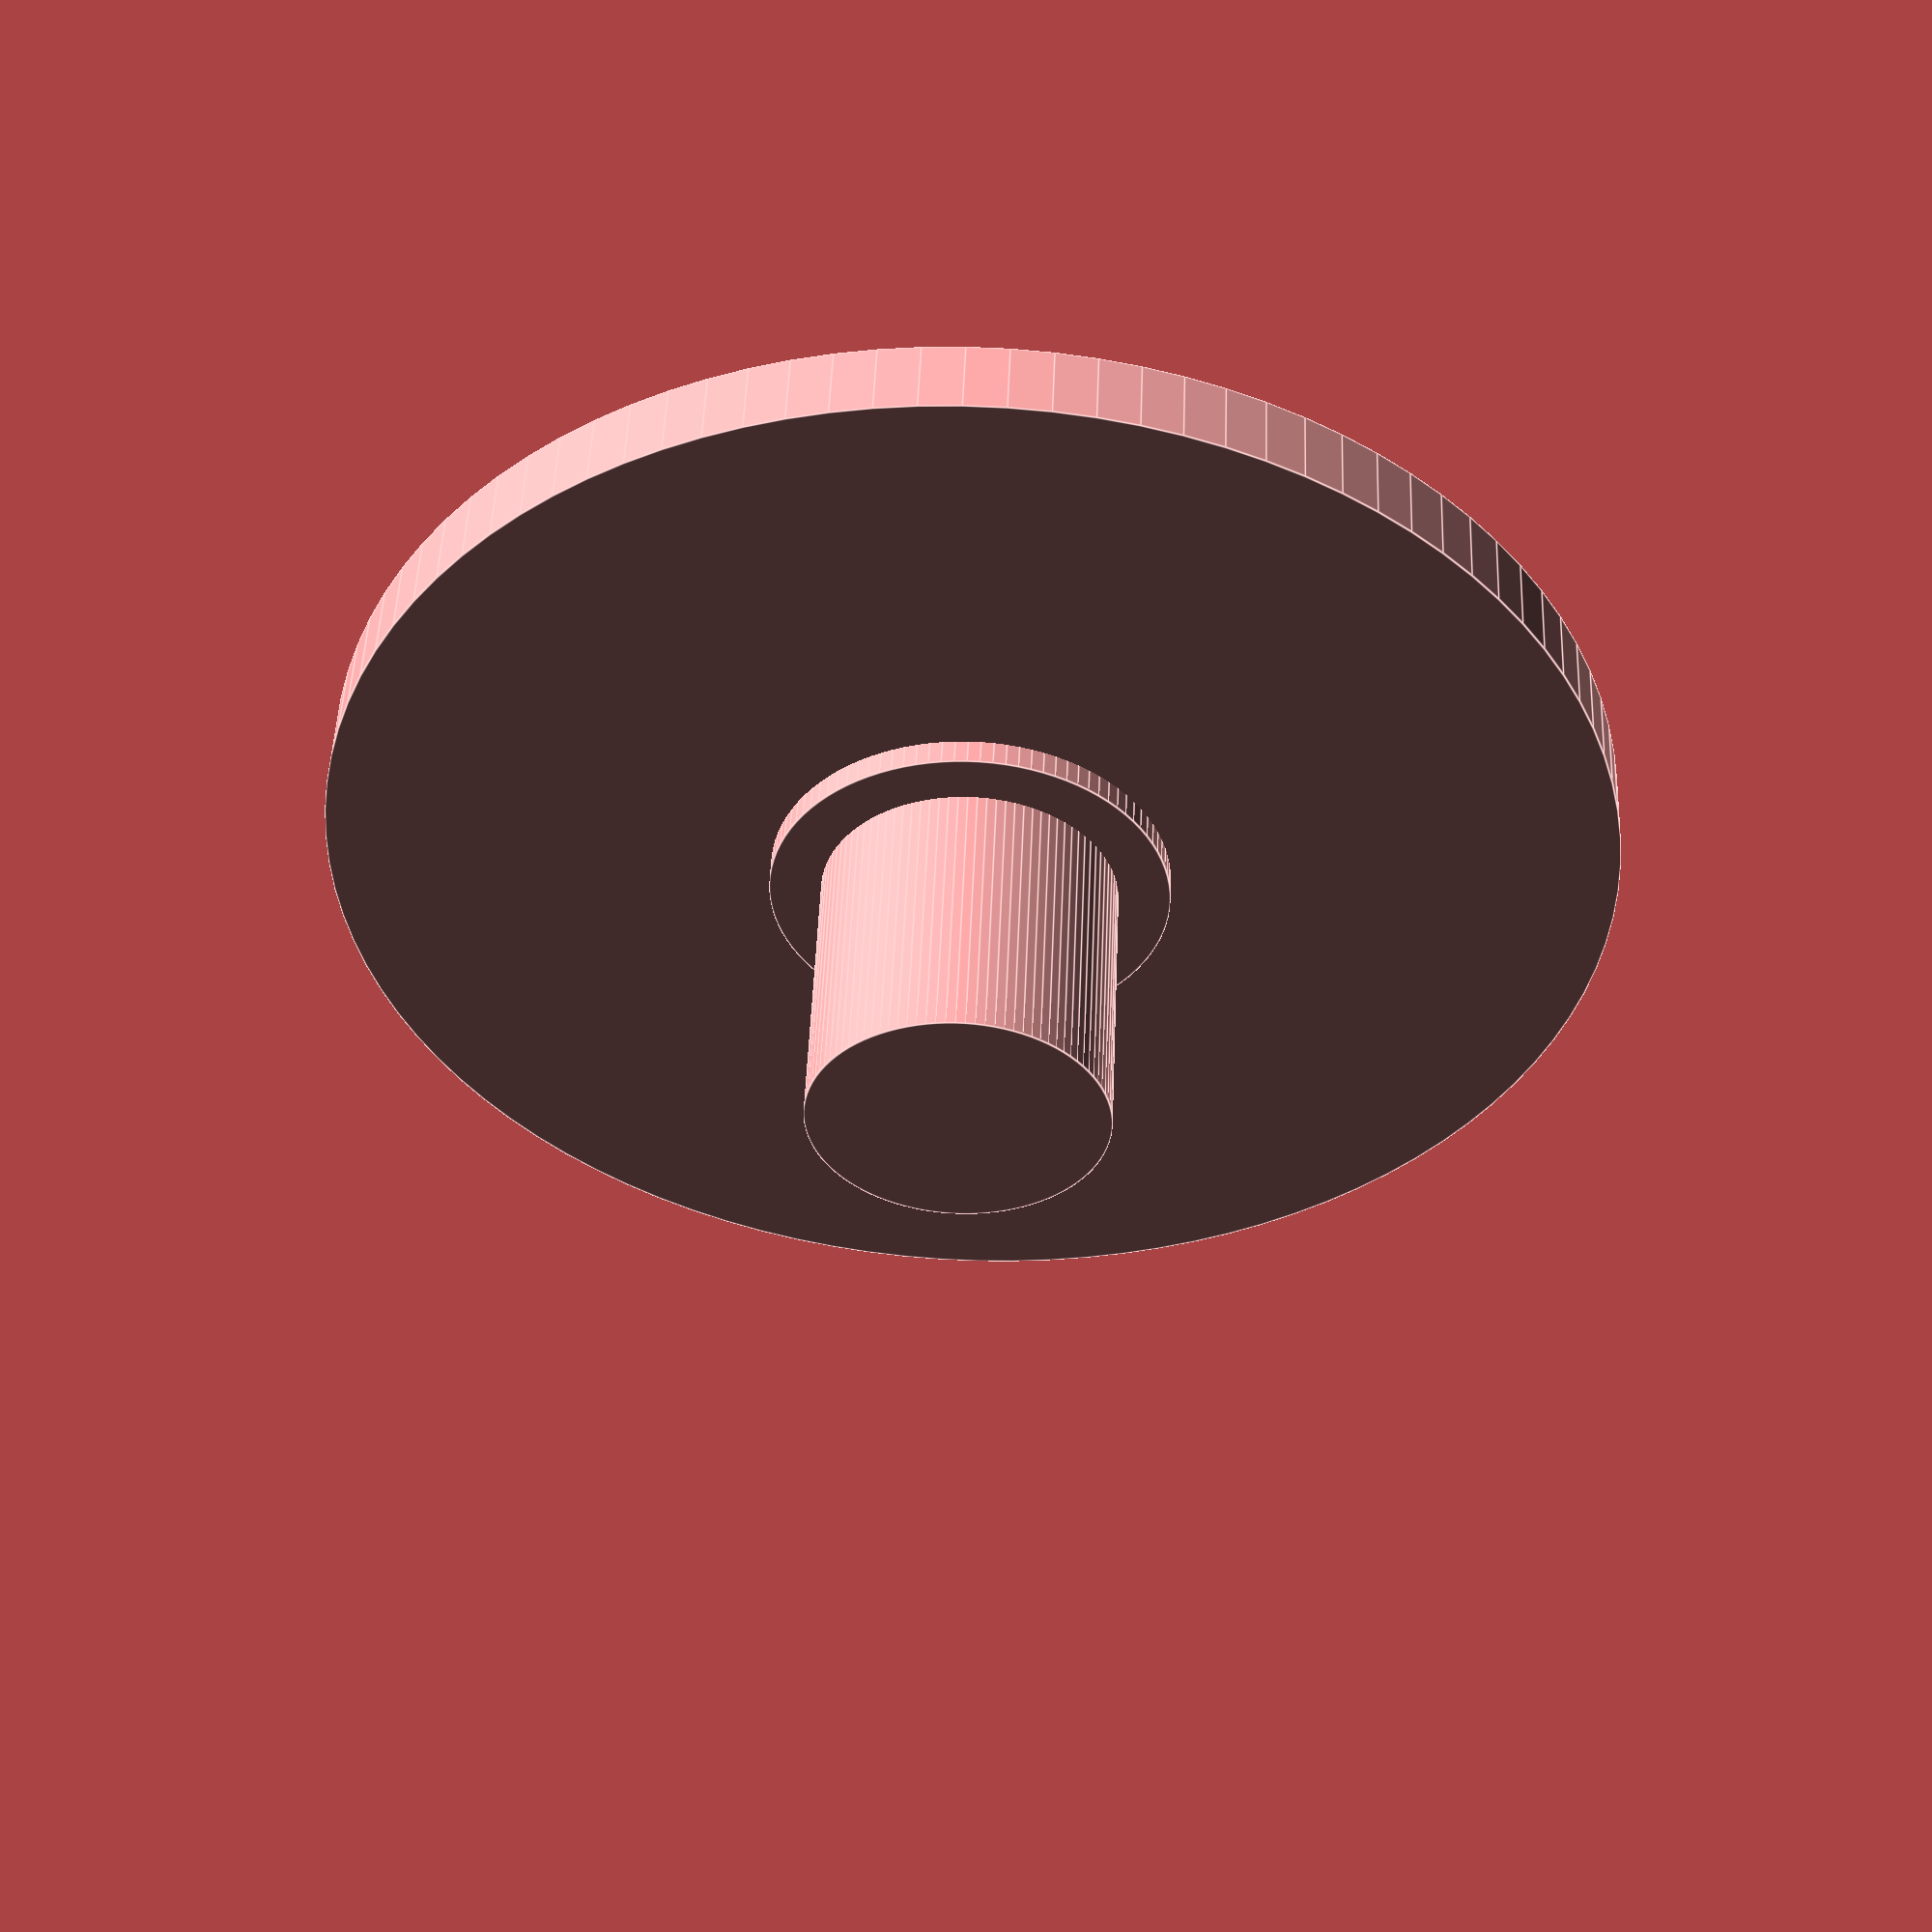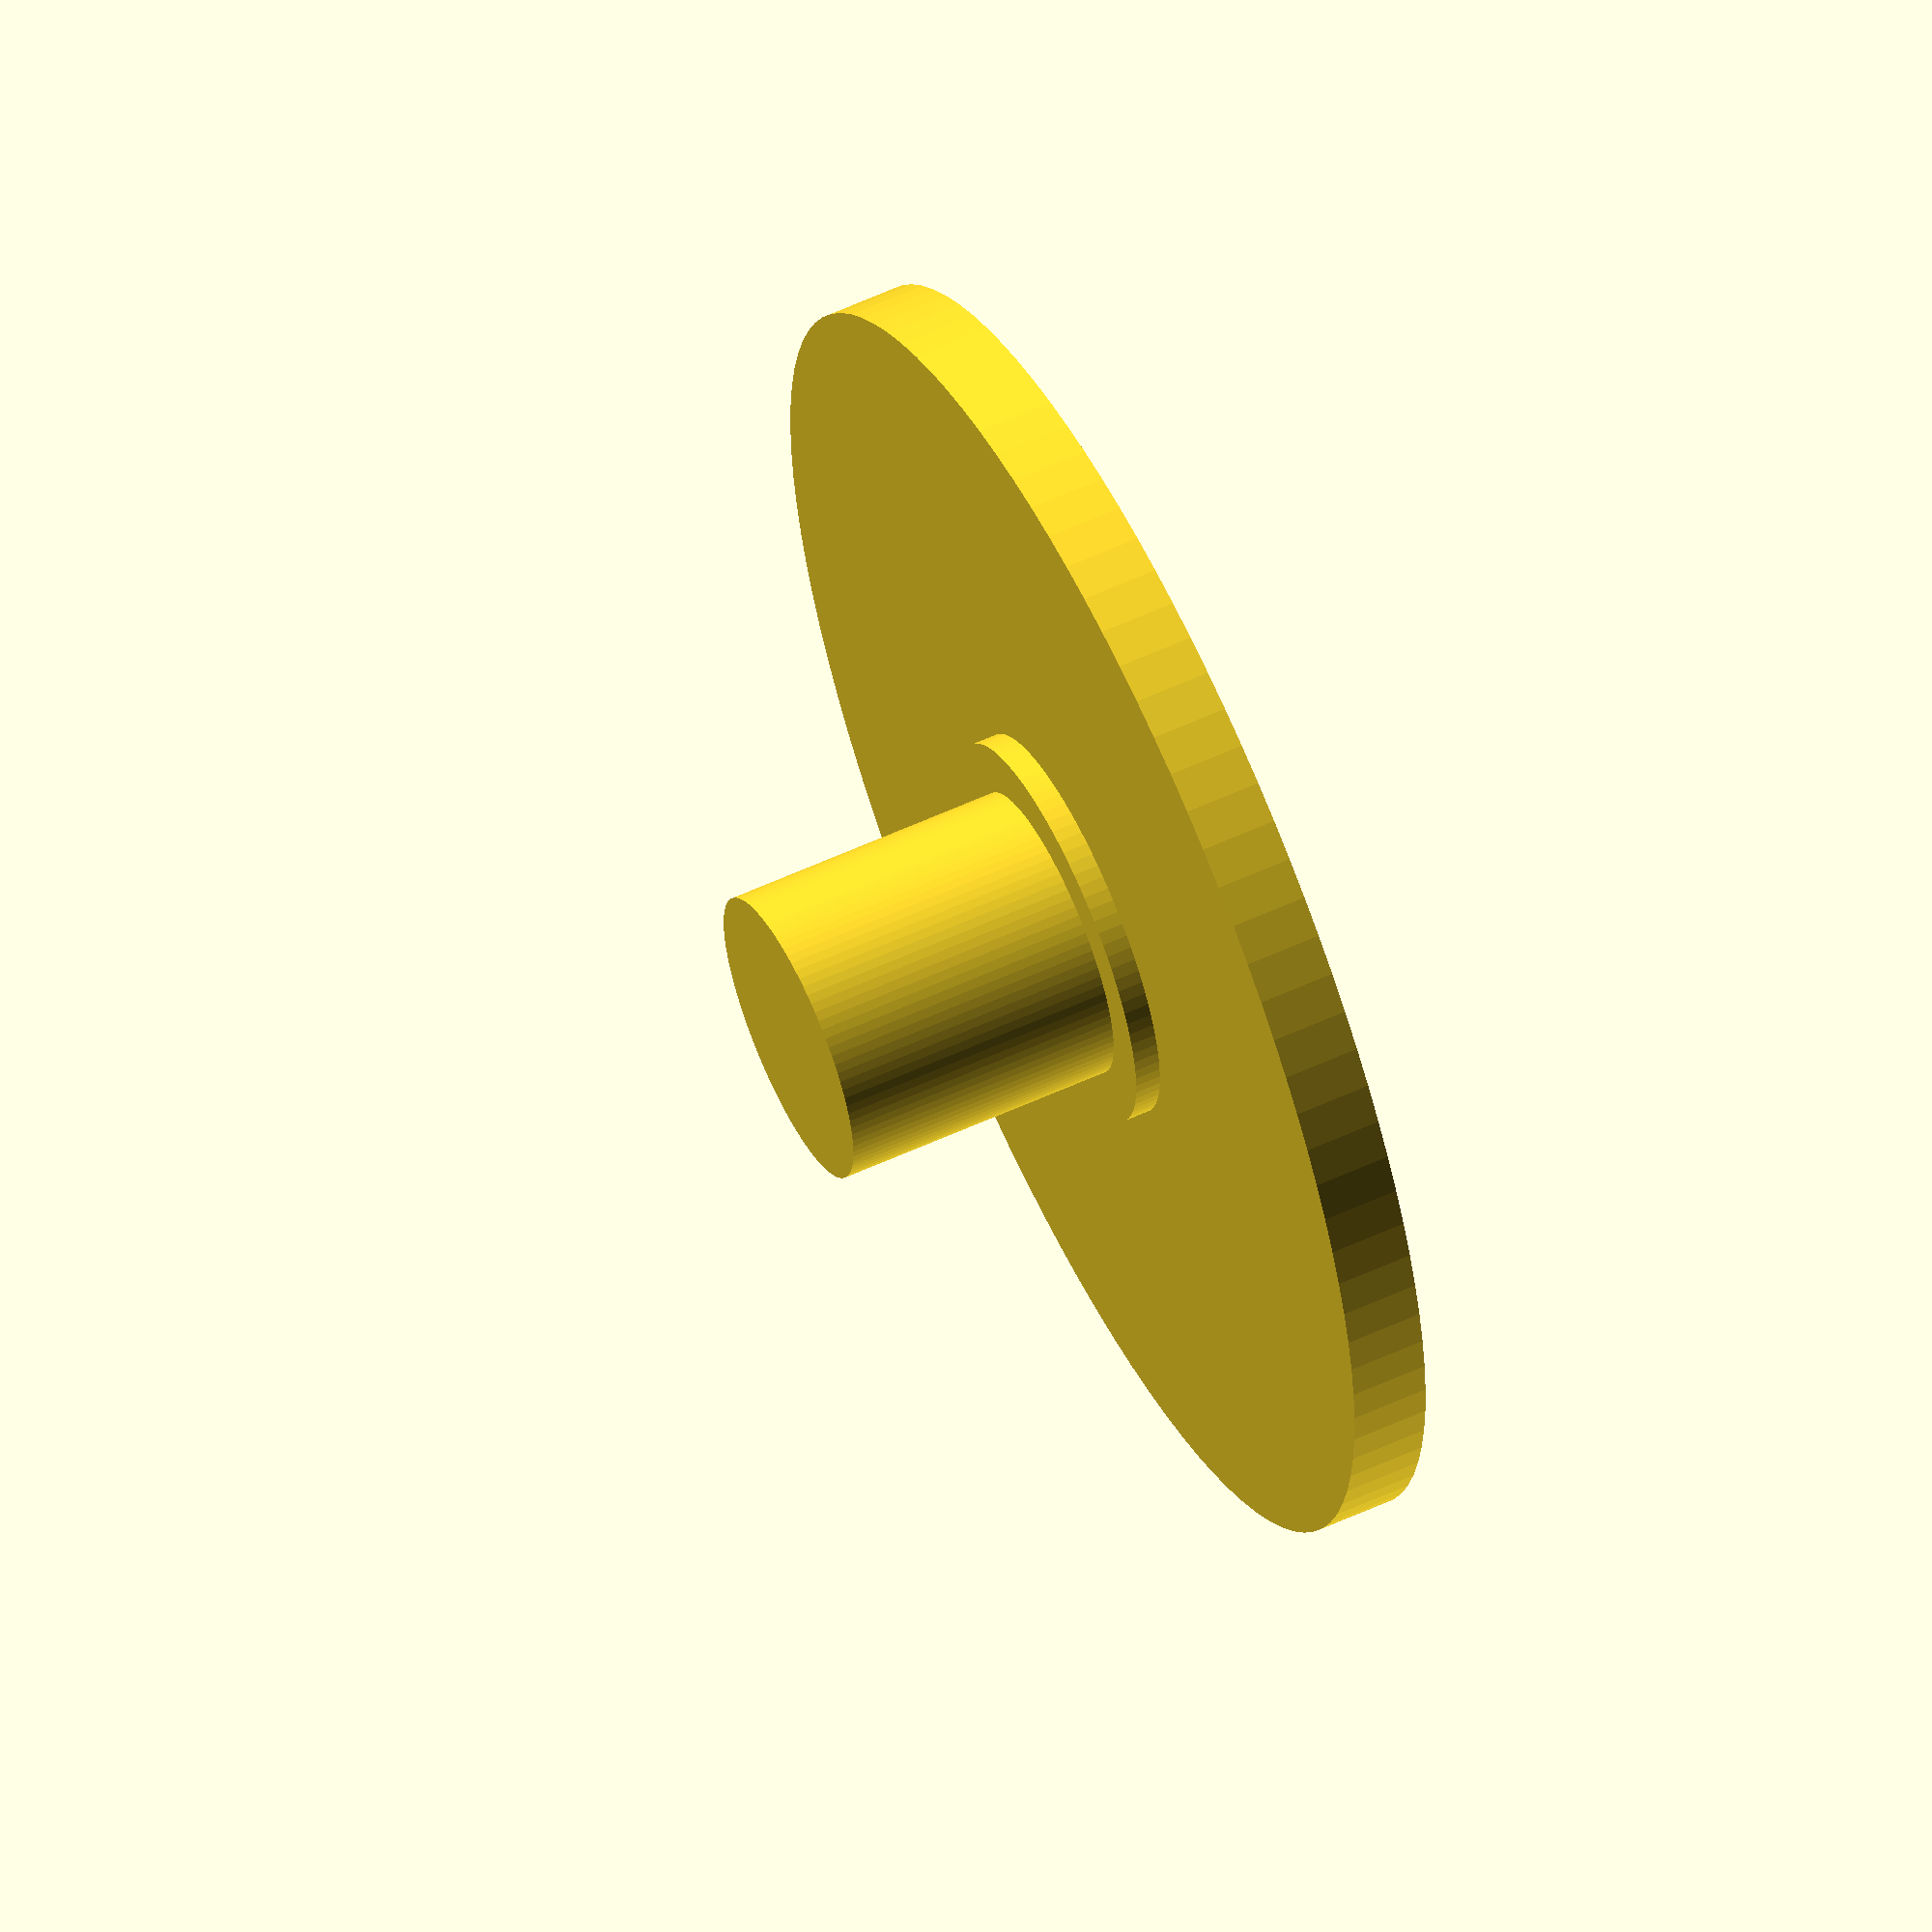
<openscad>
THICKNESS = 3;
DIAMETER = 50;
BEARING_INNER_DIAMETER = 11.5;
BEARING_LIP_DIAMETER = BEARING_INNER_DIAMETER + 4;
BEARING_LIP_THICKNESS = 1;
BEARING_THICKNESS = 12;

$fn = 100;

union() {
    cylinder(h = THICKNESS, d = DIAMETER);
    cylinder(h = THICKNESS+BEARING_LIP_THICKNESS, d = BEARING_LIP_DIAMETER);
    cylinder(h = THICKNESS + BEARING_THICKNESS, d = BEARING_INNER_DIAMETER);
}

</openscad>
<views>
elev=309.9 azim=334.1 roll=2.3 proj=p view=edges
elev=301.8 azim=276.0 roll=64.5 proj=o view=wireframe
</views>
